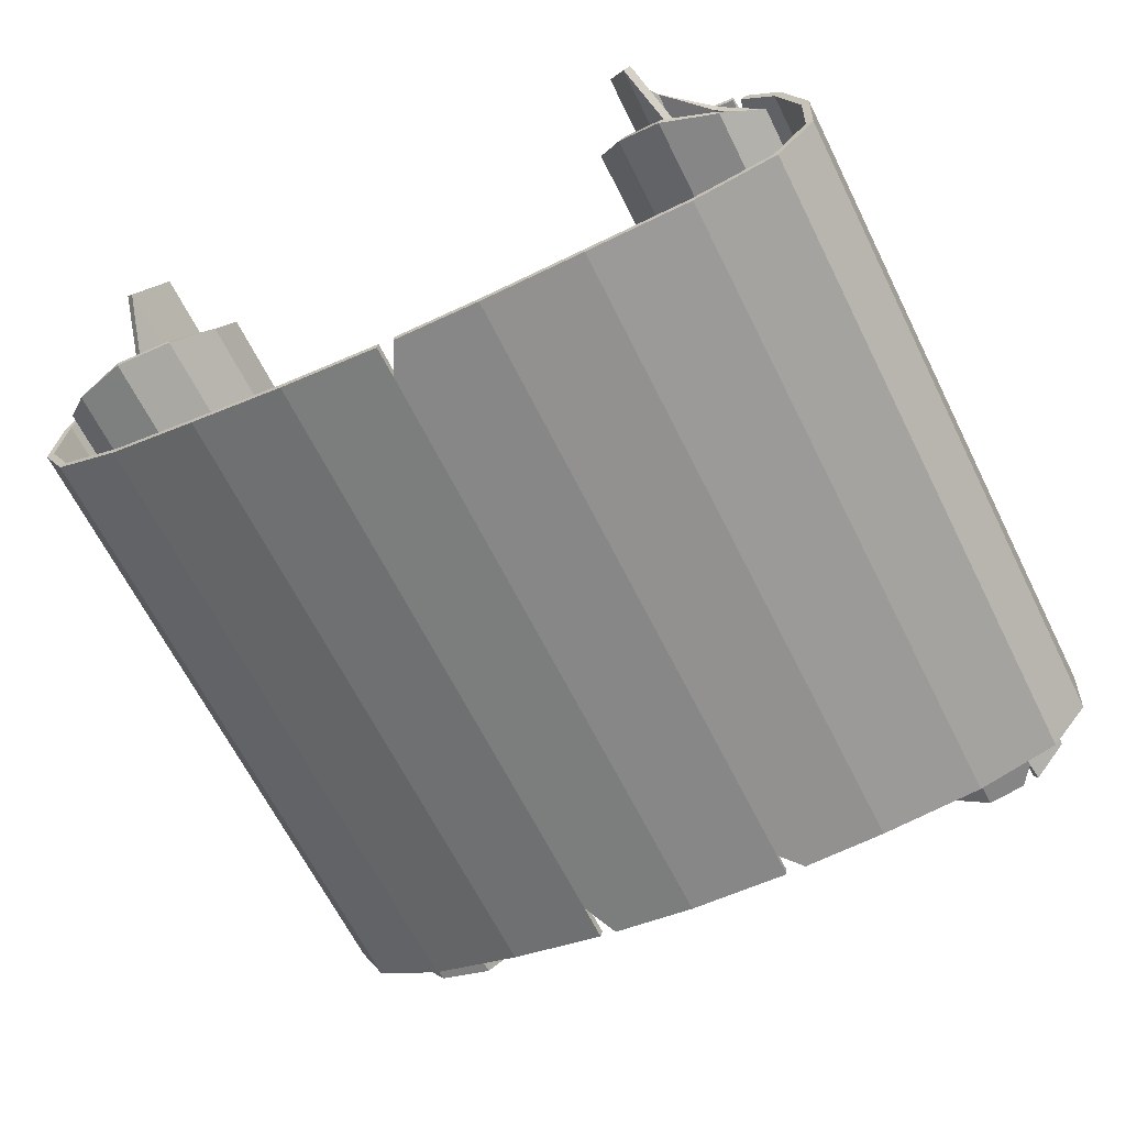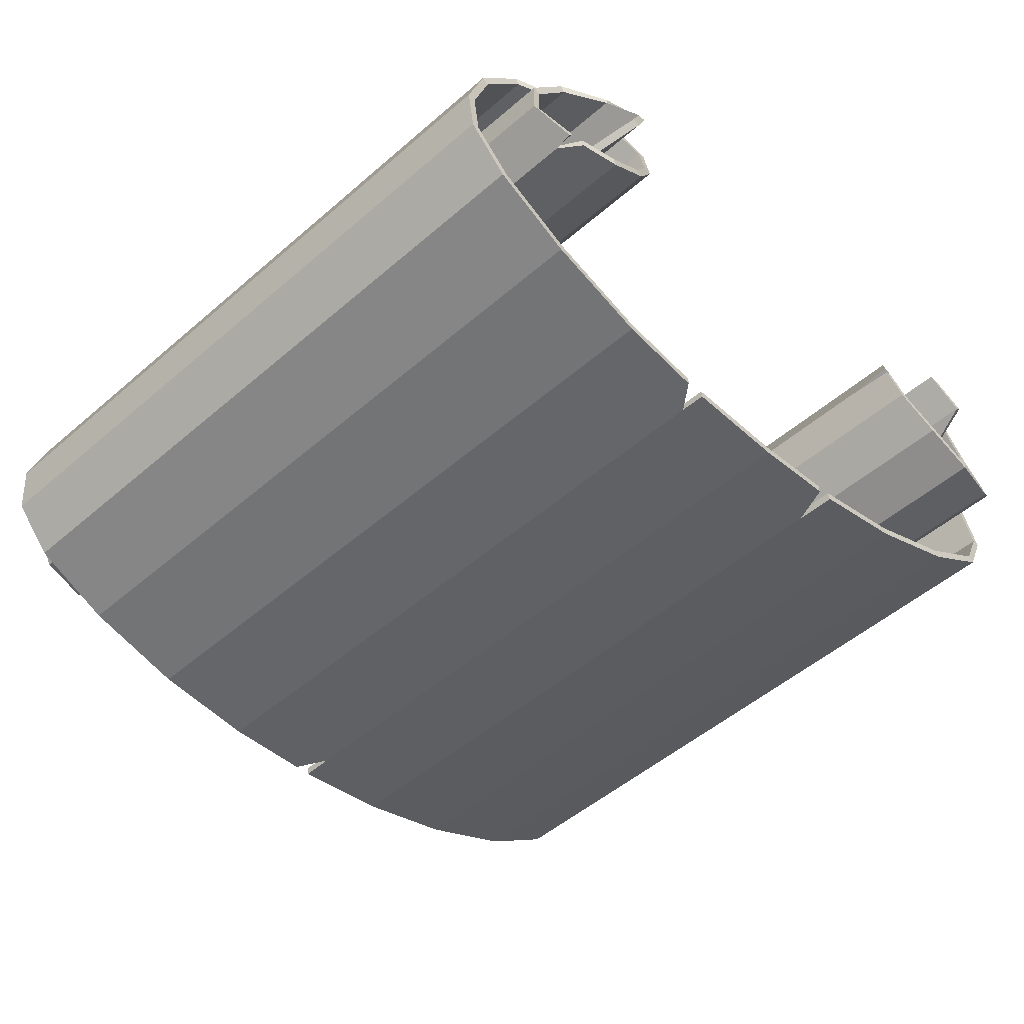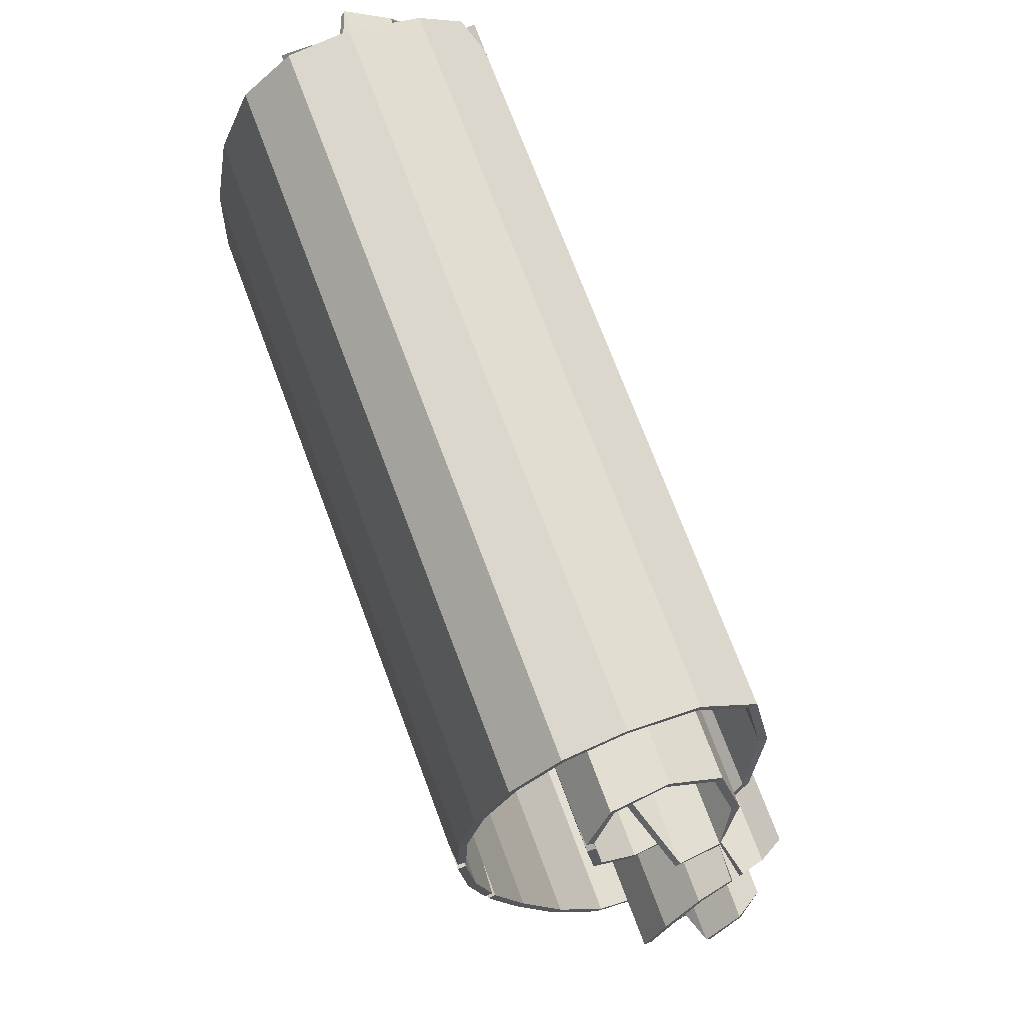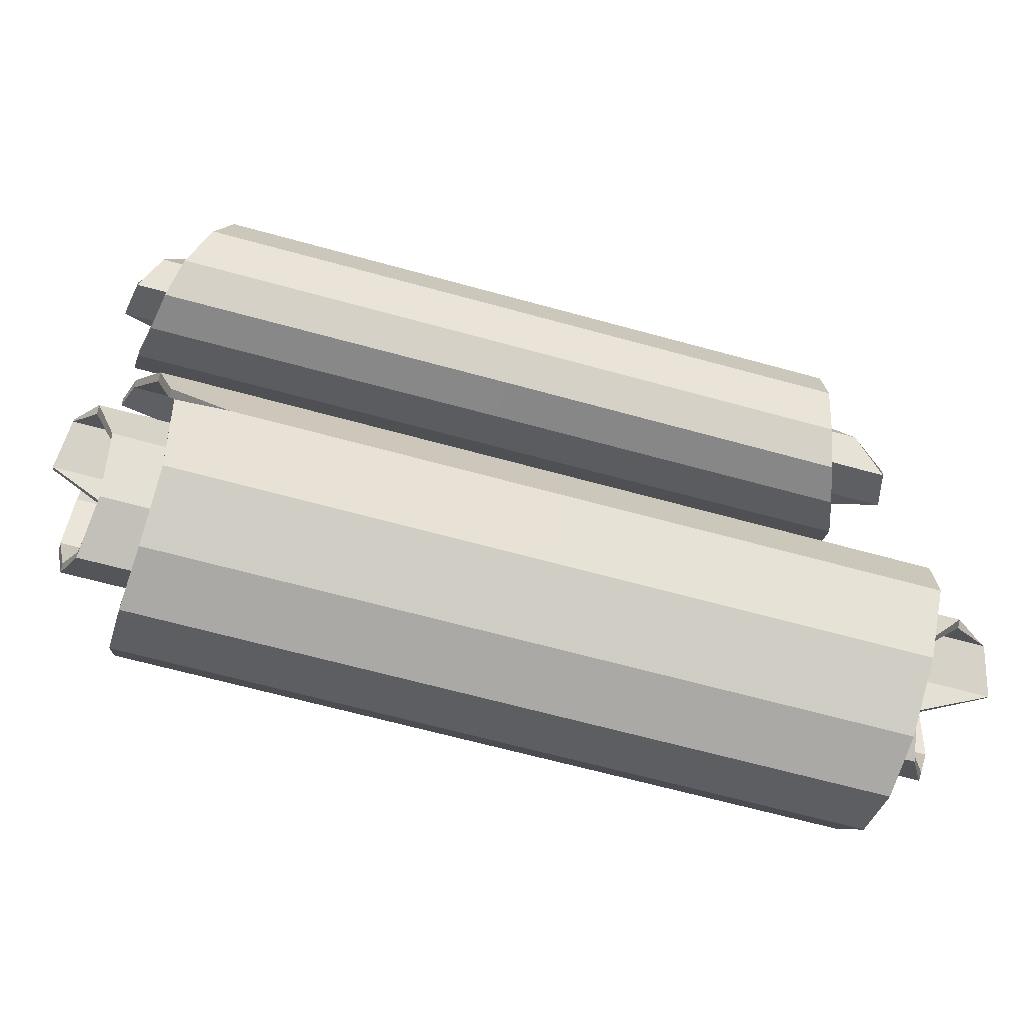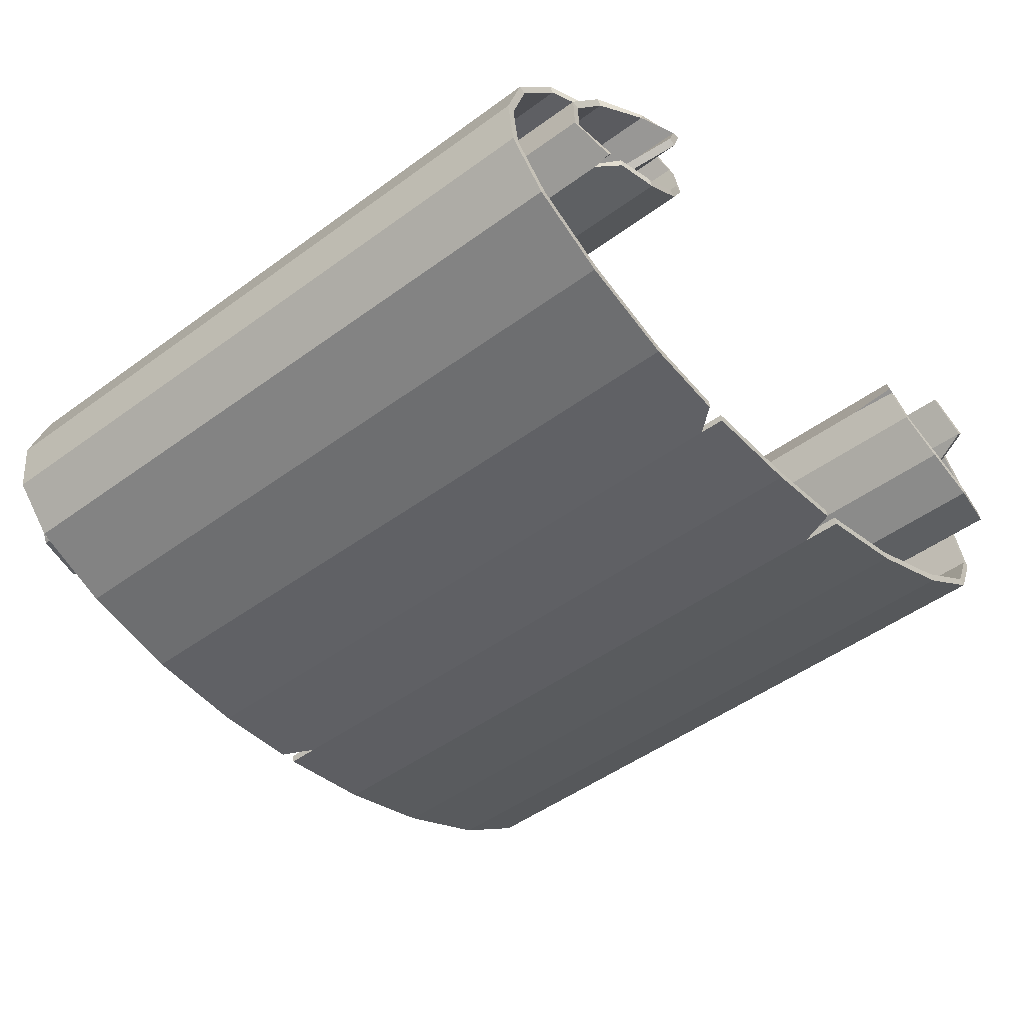
<metadata>
{"format":"obj","ext":"obj","renderer":"f3d","projection":"perspective","resolution":1024,"background":"white","views":[{"elev":-65.2,"azim":116.5,"up":"+Z"},{"elev":-50.8,"azim":-136.7,"up":"+Z"},{"elev":71.0,"azim":-110.4,"up":"+Y"},{"elev":-63.8,"azim":-15.7,"up":"+Y"},{"elev":-48.5,"azim":-140.7,"up":"+Z"}]}
</metadata>
<code>
o Parchment_Plane
v -0.006818 0.3299 -0.01219
v -0.009546 0.4559 0.06136
v -0.003177 0.4368 0.1856
v -0.01363 0.3378 0.2439
v -0.02369 0.2617 0.193
v -0.01563 0.2884 0.1074
v -0.0166 0.3835 0.06728
v -0.02451 0.4105 0.1403
v -0.01401 0.3299 0.2002
v -0.001969 0.3217 0.14
v 0 0.1077 -0.03113
v -0.006818 -0.3216 0.07441
v -0.009546 -0.4241 0.1783
v -0.003177 -0.3732 0.2933
v -0.01363 -0.2624 0.3236
v -0.02369 -0.2022 0.2547
v -0.01563 -0.2503 0.179
v -0.0166 -0.3526 0.1651
v -0.02451 -0.3596 0.2427
v -0.01401 -0.2661 0.2794
v -0.001969 -0.2739 0.2192
v 0 -0.1121 -0.001906
v -0.3593 0.1077 -0.03113
v 0 -0.002942 -0.02213
v 0.3525 0.3299 -0.01219
v -0.01091 0.4168 0.01736
v -0.005909 0.4588 0.118
v -0.3688 0.4559 0.06149
v 0.3497 0.4559 0.06122
v -0.00465 0.3949 0.2367
v -0.3624 0.4371 0.1856
v 0.3561 0.4366 0.1856
v -0.02251 0.2865 0.2238
v -0.3874 0.3383 0.2439
v 0.3602 0.3374 0.2438
v -0.02034 0.2627 0.1536
v -0.421 0.262 0.193
v 0.3736 0.2615 0.1931
v -0.01318 0.3312 0.07262
v -0.4365 0.2884 0.1072
v 0.4052 0.2884 0.1076
v -0.02176 0.4188 0.09023
v -0.4302 0.3831 0.06682
v 0.397 0.384 0.06773
v -0.02266 0.3754 0.1871
v -0.4105 0.4097 0.1399
v 0.3615 0.4113 0.1407
v -0.004979 0.3025 0.1833
v -0.4347 0.3294 0.1989
v 0.4067 0.3303 0.2015
v -0.001969 0.3641 0.08361
v -0.4629 0.3216 0.1386
v 0.459 0.3217 0.1414
v -0.3661 0.3299 -0.01218
v 0.3593 0.1078 -0.03112
v -0.001704 0.219 -0.02808
v -0.3593 -0.1121 -0.001914
v 0.3525 -0.3216 0.0744
v -0.01091 -0.3978 0.1256
v -0.005909 -0.412 0.2338
v -0.3688 -0.424 0.1784
v 0.3497 -0.4241 0.1782
v -0.00465 -0.3194 0.3316
v -0.3624 -0.3735 0.2933
v 0.3561 -0.3729 0.2932
v -0.02251 -0.2181 0.2908
v -0.3874 -0.2628 0.3238
v 0.3602 -0.262 0.3234
v -0.02034 -0.2135 0.2169
v -0.421 -0.2025 0.2547
v 0.3736 -0.202 0.2547
v -0.01318 -0.3008 0.1566
v -0.4365 -0.2503 0.1788
v 0.4052 -0.2503 0.1792
v -0.02176 -0.3807 0.1965
v -0.4302 -0.3523 0.1646
v 0.397 -0.353 0.1657
v -0.02266 -0.3135 0.2786
v -0.4105 -0.359 0.2421
v 0.3615 -0.3603 0.2432
v -0.004979 -0.2441 0.2559
v -0.4347 -0.266 0.278
v 0.4067 -0.2662 0.2808
v -0.001969 -0.3297 0.1758
v -0.4629 -0.2743 0.2178
v 0.459 -0.2736 0.2206
v -0.3661 -0.3216 0.07441
v 0.3593 -0.1121 -0.001897
v -0.001704 -0.2187 0.03009
v -0.3702 0.4168 0.01741
v 0.3484 0.4168 0.01731
v -0.3652 0.4588 0.1182
v 0.3534 0.4587 0.1179
v -0.3676 0.3954 0.2365
v 0.3583 0.3945 0.2368
v -0.4095 0.2868 0.224
v 0.3645 0.2861 0.2236
v -0.428 0.2628 0.1533
v 0.3873 0.2626 0.1539
v -0.4395 0.331 0.07249
v 0.4132 0.3314 0.07275
v -0.4175 0.4181 0.08954
v 0.374 0.4195 0.09092
v -0.4145 0.3746 0.1868
v 0.3692 0.3761 0.1874
v -0.4559 0.3023 0.1812
v 0.4459 0.3027 0.1854
v -0.3477 0.3535 0.09736
v 0.3438 0.3535 0.09807
v -0.361 0.2189 -0.02808
v 0.3576 0.219 -0.02808
v -0.3593 -0.002942 -0.02213
v 0.3593 -0.002941 -0.02213
v -0.3702 -0.3978 0.1257
v 0.3484 -0.3978 0.1256
v -0.3652 -0.412 0.2339
v 0.3534 -0.412 0.2336
v -0.3676 -0.3199 0.3316
v 0.3583 -0.3189 0.3316
v -0.4095 -0.2184 0.2911
v 0.3645 -0.2178 0.2906
v -0.428 -0.2136 0.2167
v 0.3873 -0.2133 0.2171
v -0.4395 -0.3006 0.1564
v 0.4132 -0.3009 0.1568
v -0.4175 -0.3802 0.1956
v 0.374 -0.3812 0.1973
v -0.4145 -0.3128 0.2782
v 0.3692 -0.3141 0.2791
v -0.4559 -0.2445 0.2539
v 0.4459 -0.2437 0.258
v -0.3477 -0.3158 0.1863
v 0.3438 -0.3157 0.187
v -0.361 -0.2187 0.03008
v 0.3576 -0.2187 0.0301
v -0.3596 0.1288 -0.03055
v -0.3334 0.1077 -0.03113
v 0.3259 -0.002941 -0.02213
v 0.3593 0.01462 -0.02356
v -0.3186 -0.1121 -0.001913
v -0.3593 -0.09476 -0.005126
v -0.4326 0.3698 0.06827
v -0.411 0.3831 0.06684
v 0.3253 0.3945 0.2368
v 0.3578 0.4028 0.2267
v -0.3656 -0.2024 0.2547
v -0.4178 -0.2068 0.2647
v -0.3733 -0.3034 0.3294
v -0.3177 -0.3198 0.3316
v -0.006818 0.3318 -0.02031
v -0.009546 0.4636 0.05819
v -0.003172 0.4442 0.1896
v -0.01363 0.3368 0.2521
v -0.02369 0.2538 0.1957
v -0.01563 0.282 0.1021
v -0.0166 0.3855 0.05916
v -0.02453 0.4182 0.1436
v -0.01404 0.3287 0.2085
v -0.001956 0.3145 0.1358
v 0 0.1075 -0.03947
v -0.006818 -0.3256 0.06708
v -0.009546 -0.4323 0.1773
v -0.003172 -0.3792 0.299
v -0.01363 -0.2593 0.3314
v -0.02369 -0.1939 0.2552
v -0.01563 -0.2456 0.1722
v -0.0166 -0.3567 0.1578
v -0.02453 -0.3662 0.2478
v -0.01404 -0.2629 0.2871
v -0.001956 -0.2681 0.2132
v 0 -0.1141 -0.01002
v -0.3593 0.107 -0.03945
v 0 -0.004042 -0.03041
v 0.3525 0.3318 -0.02032
v -0.01091 0.4214 0.0104
v -0.005906 0.4671 0.1191
v -0.3688 0.4636 0.05825
v 0.3497 0.4637 0.05813
v -0.004647 0.399 0.244
v -0.3624 0.4444 0.1896
v 0.3561 0.4439 0.1896
v -0.02251 0.2815 0.2305
v -0.3874 0.3368 0.2521
v 0.3602 0.3363 0.2521
v -0.02034 0.2547 0.1514
v -0.421 0.2539 0.1953
v 0.3736 0.2535 0.1952
v -0.01317 0.328 0.0649
v -0.4365 0.282 0.1018
v 0.4052 0.2822 0.1021
v -0.02177 0.4264 0.08686
v -0.4302 0.3876 0.05982
v 0.397 0.3852 0.05947
v -0.02268 0.3801 0.194
v -0.4106 0.4174 0.1432
v 0.3615 0.4191 0.1439
v -0.004986 0.2945 0.1858
v -0.4347 0.3271 0.2069
v 0.4066 0.3276 0.2094
v -0.001958 0.3575 0.07859
v -0.4629 0.3142 0.1348
v 0.459 0.3143 0.1377
v -0.3661 0.3318 -0.02029
v 0.3593 0.1075 -0.03947
v -0.001704 0.2197 -0.0364
v -0.3593 -0.1145 -0.009911
v 0.3525 -0.3256 0.06706
v -0.01091 -0.404 0.1201
v -0.005906 -0.4197 0.237
v -0.3688 -0.4323 0.1773
v 0.3497 -0.4324 0.1772
v -0.004647 -0.3214 0.3397
v -0.3624 -0.3795 0.2991
v 0.3561 -0.3789 0.299
v -0.02251 -0.2116 0.296
v -0.3874 -0.2593 0.3314
v 0.3602 -0.2587 0.3311
v -0.02034 -0.2063 0.2127
v -0.421 -0.1945 0.2524
v 0.3736 -0.1937 0.2547
v -0.01317 -0.2997 0.1483
v -0.4365 -0.2457 0.1719
v 0.4052 -0.2458 0.1722
v -0.02177 -0.389 0.1952
v -0.4302 -0.3559 0.157
v 0.397 -0.3563 0.158
v -0.02268 -0.3162 0.2865
v -0.4106 -0.3655 0.2472
v 0.3615 -0.3669 0.2484
v -0.004986 -0.2358 0.2562
v -0.4347 -0.2617 0.2852
v 0.4066 -0.2616 0.2877
v -0.001958 -0.3245 0.1692
v -0.4629 -0.2681 0.2122
v 0.459 -0.2674 0.215
v -0.3661 -0.3256 0.06709
v 0.3593 -0.1141 -0.01001
v -0.001704 -0.2216 0.02225
v -0.3702 0.4214 0.01046
v 0.3484 0.4214 0.01034
v -0.3652 0.4671 0.1192
v 0.3534 0.467 0.119
v -0.3676 0.3991 0.244
v 0.3583 0.3955 0.245
v -0.4095 0.2815 0.2304
v 0.3645 0.281 0.2302
v -0.428 0.2548 0.1509
v 0.3873 0.2547 0.1513
v -0.4395 0.3277 0.06482
v 0.4132 0.3281 0.06508
v -0.4175 0.4254 0.08553
v 0.374 0.4266 0.08651
v -0.4145 0.379 0.1939
v 0.3692 0.3804 0.1946
v -0.4559 0.294 0.1817
v 0.4459 0.2943 0.1848
v -0.3477 0.3469 0.09231
v 0.3438 0.3468 0.09307
v -0.361 0.2197 -0.0364
v 0.3576 0.2197 -0.0364
v -0.3593 -0.004042 -0.03041
v 0.3593 -0.004462 -0.03034
v -0.3702 -0.404 0.1202
v 0.3484 -0.404 0.12
v -0.3652 -0.4198 0.2371
v 0.3534 -0.4197 0.2369
v -0.3676 -0.3247 0.3384
v 0.3583 -0.3208 0.3397
v -0.4095 -0.2115 0.2959
v 0.3645 -0.2111 0.2956
v -0.428 -0.2065 0.2123
v 0.3873 -0.2063 0.2125
v -0.4395 -0.2994 0.1482
v 0.4132 -0.2997 0.1485
v -0.4175 -0.3883 0.1937
v 0.374 -0.3892 0.1949
v -0.4145 -0.3152 0.2862
v 0.3692 -0.3163 0.2872
v -0.4559 -0.2363 0.2522
v 0.4459 -0.2359 0.2552
v -0.3477 -0.3107 0.1797
v 0.3438 -0.3105 0.1804
v -0.361 -0.2215 0.02224
v 0.3576 -0.2216 0.02225
v -0.3596 0.129 -0.0389
v -0.3334 0.1074 -0.03947
v 0.3259 -0.004077 -0.0304
v 0.3593 0.01394 -0.03188
v -0.3186 -0.1141 -0.01002
v -0.3593 -0.09628 -0.01334
v -0.4326 0.3689 0.05996
v -0.411 0.3853 0.0588
v 0.3253 0.3983 0.2442
v 0.3578 0.4092 0.232
v -0.3656 -0.1941 0.2552
v -0.4178 -0.1992 0.2681
v -0.3733 -0.3022 0.3376
v -0.3176 -0.322 0.3397
f 1 54 110 56
f 1 56 111 25
f 1 25 91 26
f 1 26 90 54
f 2 28 90 26
f 2 26 91 29
f 2 29 93 27
f 2 27 92 28
f 3 31 92 27
f 3 27 93 32
f 3 32 145 144 30
f 3 30 94 31
f 4 34 94 30
f 4 30 144 95 35
f 4 35 97 33
f 4 33 96 34
f 5 37 96 33
f 5 33 97 38
f 5 38 99 36
f 5 36 98 37
f 6 40 98 36
f 6 36 99 41
f 6 41 101 39
f 6 39 100 40
f 7 143 142 100 39
f 7 39 101 44
f 7 44 103 42
f 7 42 102 43 143
f 8 46 102 42
f 8 42 103 47
f 8 47 105 45
f 8 45 104 46
f 9 49 104 45
f 9 45 105 50
f 9 50 107 48
f 9 48 106 49
f 10 52 106 48
f 10 48 107 53
f 10 53 109 51
f 10 51 108 52
f 11 137 23 112 24
f 11 24 138 139 55
f 11 55 111 56
f 11 56 110 136 137
f 12 89 134 87
f 12 87 114 59
f 12 59 115 58
f 12 58 135 89
f 13 59 114 61
f 13 61 116 60
f 13 60 117 62
f 13 62 115 59
f 14 60 116 64
f 14 64 118 149 63
f 14 63 119 65
f 14 65 117 60
f 15 63 149 148 67
f 15 67 120 66
f 15 66 121 68
f 15 68 119 63
f 16 66 120 147 146
f 16 146 70 122 69
f 16 69 123 71
f 16 71 121 66
f 17 69 122 73
f 17 73 124 72
f 17 72 125 74
f 17 74 123 69
f 18 72 124 76
f 18 76 126 75
f 18 75 127 77
f 18 77 125 72
f 19 75 126 79
f 19 79 128 78
f 19 78 129 80
f 19 80 127 75
f 20 78 128 82
f 20 82 130 81
f 20 81 131 83
f 20 83 129 78
f 21 81 130 85
f 21 85 132 84
f 21 84 133 86
f 21 86 131 81
f 22 24 112 141 140
f 22 140 57 134 89
f 22 89 135 88
f 22 88 113 138 24
f 150 205 259 203
f 150 174 260 205
f 150 175 240 174
f 150 203 239 175
f 151 175 239 177
f 151 178 240 175
f 151 176 242 178
f 151 177 241 176
f 152 176 241 180
f 152 181 242 176
f 152 179 293 294 181
f 152 180 243 179
f 153 179 243 183
f 153 184 244 293 179
f 153 182 246 184
f 153 183 245 182
f 154 182 245 186
f 154 187 246 182
f 154 185 248 187
f 154 186 247 185
f 155 185 247 189
f 155 190 248 185
f 155 188 250 190
f 155 189 249 188
f 156 188 249 291 292
f 156 193 250 188
f 156 191 252 193
f 156 292 192 251 191
f 157 191 251 195
f 157 196 252 191
f 157 194 254 196
f 157 195 253 194
f 158 194 253 198
f 158 199 254 194
f 158 197 256 199
f 158 198 255 197
f 159 197 255 201
f 159 202 256 197
f 159 200 258 202
f 159 201 257 200
f 160 173 261 172 286
f 160 204 288 287 173
f 160 205 260 204
f 160 286 285 259 205
f 161 236 283 238
f 161 208 263 236
f 161 207 264 208
f 161 238 284 207
f 162 210 263 208
f 162 209 265 210
f 162 211 266 209
f 162 208 264 211
f 163 213 265 209
f 163 212 298 267 213
f 163 214 268 212
f 163 209 266 214
f 164 216 297 298 212
f 164 215 269 216
f 164 217 270 215
f 164 212 268 217
f 165 295 296 269 215
f 165 218 271 219 295
f 165 220 272 218
f 165 215 270 220
f 166 222 271 218
f 166 221 273 222
f 166 223 274 221
f 166 218 272 223
f 167 225 273 221
f 167 224 275 225
f 167 226 276 224
f 167 221 274 226
f 168 228 275 224
f 168 227 277 228
f 168 229 278 227
f 168 224 276 229
f 169 231 277 227
f 169 230 279 231
f 169 232 280 230
f 169 227 278 232
f 170 234 279 230
f 170 233 281 234
f 170 235 282 233
f 170 230 280 235
f 171 289 290 261 173
f 171 238 283 206 289
f 171 237 284 238
f 171 173 287 262 237
f 143 43 192 292
f 23 137 286 172
f 70 146 295 219
f 57 140 289 206
f 112 23 172 261
f 138 113 262 287
f 25 111 260 174
f 91 25 174 240
f 28 92 241 177
f 90 28 177 239
f 29 91 240 178
f 93 29 178 242
f 31 94 243 180
f 92 31 180 241
f 32 93 242 181
f 34 96 245 183
f 94 34 183 243
f 35 95 244 184
f 97 35 184 246
f 37 98 247 186
f 96 37 186 245
f 38 97 246 187
f 99 38 187 248
f 40 100 249 189
f 98 40 189 247
f 41 99 248 190
f 101 41 190 250
f 43 102 251 192
f 100 142 291 249
f 44 101 250 193
f 103 44 193 252
f 46 104 253 195
f 102 46 195 251
f 47 103 252 196
f 105 47 196 254
f 49 106 255 198
f 104 49 198 253
f 50 105 254 199
f 107 50 199 256
f 51 109 258 200
f 108 51 200 257
f 52 108 257 201
f 106 52 201 255
f 53 107 256 202
f 109 53 202 258
f 54 90 239 203
f 110 54 203 259
f 55 139 288 204
f 111 55 204 260
f 134 57 206 283
f 141 112 261 290
f 135 58 207 284
f 58 115 264 207
f 116 61 210 265
f 61 114 263 210
f 115 62 211 264
f 62 117 266 211
f 149 118 267 298
f 118 64 213 267
f 64 116 265 213
f 117 65 214 266
f 65 119 268 214
f 120 67 216 269
f 119 68 217 268
f 68 121 270 217
f 122 70 219 271
f 147 120 269 296
f 121 71 220 270
f 71 123 272 220
f 124 73 222 273
f 73 122 271 222
f 123 74 223 272
f 74 125 274 223
f 126 76 225 275
f 76 124 273 225
f 125 77 226 274
f 77 127 276 226
f 128 79 228 277
f 79 126 275 228
f 127 80 229 276
f 80 129 278 229
f 130 82 231 279
f 82 128 277 231
f 129 83 232 278
f 83 131 280 232
f 133 84 233 282
f 84 132 281 233
f 132 85 234 281
f 85 130 279 234
f 131 86 235 280
f 86 133 282 235
f 114 87 236 263
f 87 134 283 236
f 113 88 237 262
f 88 135 284 237
f 136 110 259 285
f 137 136 285 286
f 139 138 287 288
f 140 141 290 289
f 95 144 293 244
f 142 143 292 291
f 145 32 181 294
f 144 145 294 293
f 67 148 297 216
f 146 147 296 295
f 148 149 298 297

</code>
